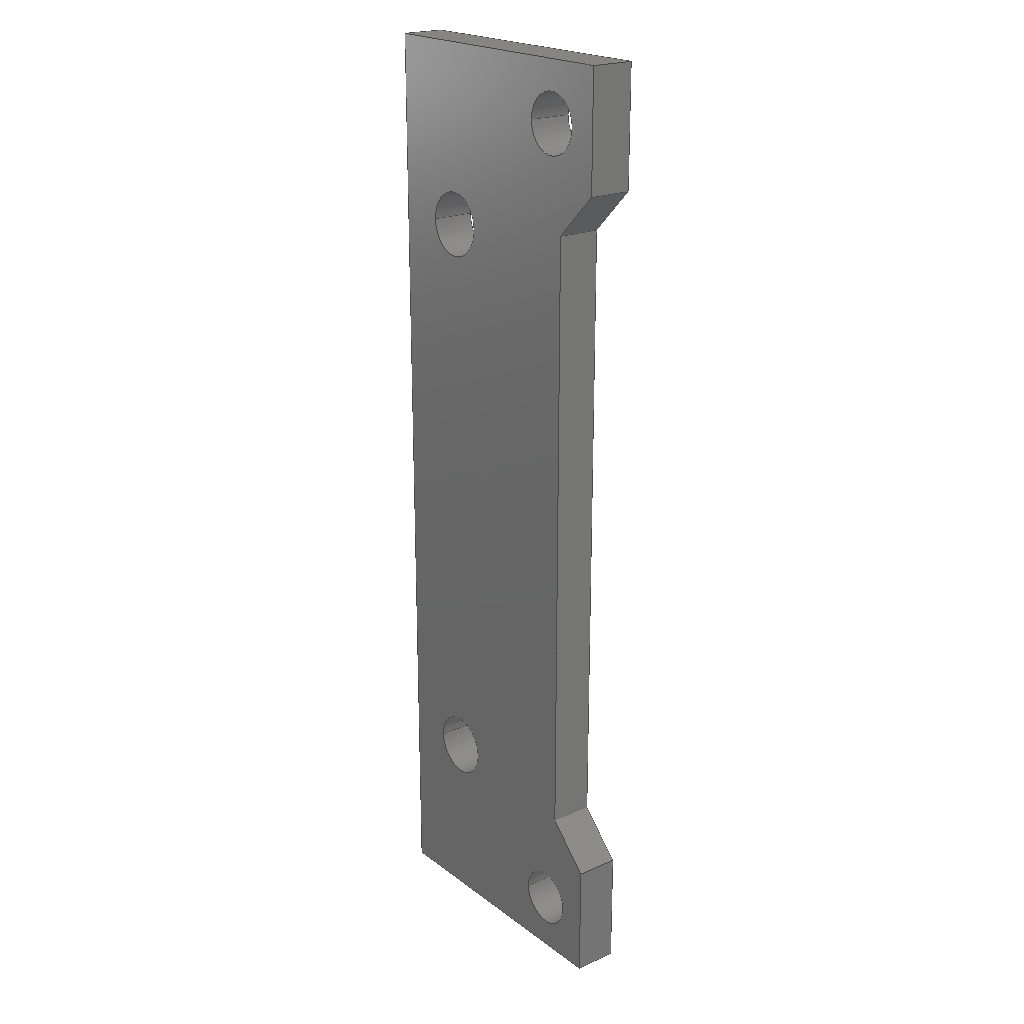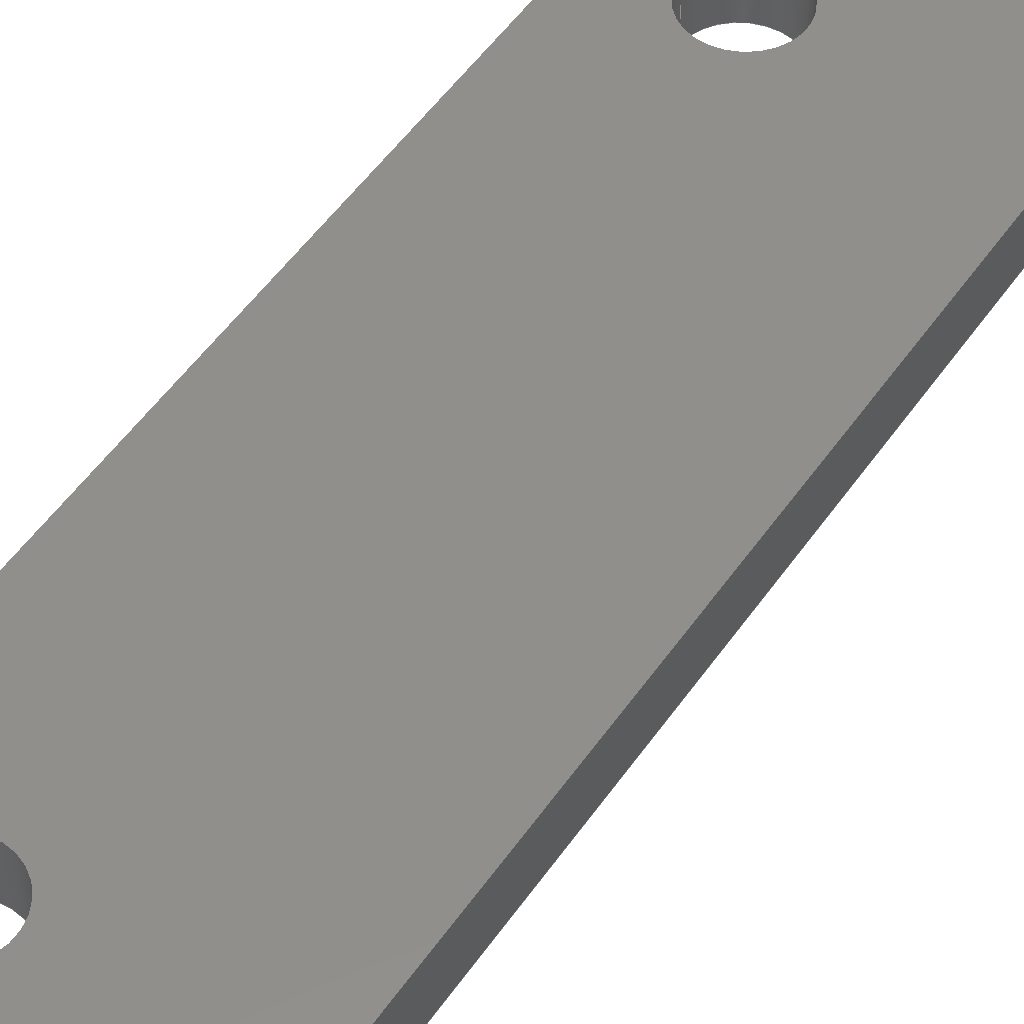
<metadata>
{"format":"step","ext":"step","renderer":"f3d","projection":"perspective","resolution":1024,"background":"white","views":[{"elev":21.4,"azim":-127.7,"up":"+Y"},{"elev":49.4,"azim":-147.2,"up":"+Z"}]}
</metadata>
<code>
ISO-10303-21;
DATA;
#1=SHAPE_REPRESENTATION_RELATIONSHIP('','',#270,#2);
#2=ADVANCED_BREP_SHAPE_REPRESENTATION('',(#268),#436);
#3=CIRCLE('',#280,0.00715);
#4=CIRCLE('',#281,0.00715);
#5=CIRCLE('',#283,0.00715);
#6=CIRCLE('',#284,0.00715);
#7=CIRCLE('',#286,0.006477);
#8=CIRCLE('',#287,0.006477);
#9=CIRCLE('',#290,0.006477);
#10=CIRCLE('',#291,0.006477);
#11=CYLINDRICAL_SURFACE('',#279,0.00715);
#12=CYLINDRICAL_SURFACE('',#282,0.00715);
#13=CYLINDRICAL_SURFACE('',#285,0.006477);
#14=CYLINDRICAL_SURFACE('',#289,0.006477);
#15=ORIENTED_EDGE('',*,*,#79,.F.);
#16=ORIENTED_EDGE('',*,*,#80,.F.);
#17=ORIENTED_EDGE('',*,*,#81,.T.);
#18=ORIENTED_EDGE('',*,*,#82,.T.);
#19=ORIENTED_EDGE('',*,*,#83,.T.);
#20=ORIENTED_EDGE('',*,*,#84,.F.);
#21=ORIENTED_EDGE('',*,*,#85,.F.);
#22=ORIENTED_EDGE('',*,*,#80,.T.);
#23=ORIENTED_EDGE('',*,*,#86,.T.);
#24=ORIENTED_EDGE('',*,*,#87,.F.);
#25=ORIENTED_EDGE('',*,*,#88,.F.);
#26=ORIENTED_EDGE('',*,*,#84,.T.);
#27=ORIENTED_EDGE('',*,*,#89,.T.);
#28=ORIENTED_EDGE('',*,*,#90,.F.);
#29=ORIENTED_EDGE('',*,*,#91,.F.);
#30=ORIENTED_EDGE('',*,*,#87,.T.);
#31=ORIENTED_EDGE('',*,*,#92,.T.);
#32=ORIENTED_EDGE('',*,*,#93,.F.);
#33=ORIENTED_EDGE('',*,*,#94,.F.);
#34=ORIENTED_EDGE('',*,*,#90,.T.);
#35=ORIENTED_EDGE('',*,*,#95,.F.);
#36=ORIENTED_EDGE('',*,*,#96,.F.);
#37=ORIENTED_EDGE('',*,*,#97,.T.);
#38=ORIENTED_EDGE('',*,*,#93,.T.);
#39=ORIENTED_EDGE('',*,*,#98,.F.);
#40=ORIENTED_EDGE('',*,*,#99,.F.);
#41=ORIENTED_EDGE('',*,*,#100,.T.);
#42=ORIENTED_EDGE('',*,*,#96,.T.);
#43=ORIENTED_EDGE('',*,*,#101,.F.);
#44=ORIENTED_EDGE('',*,*,#102,.T.);
#45=ORIENTED_EDGE('',*,*,#103,.T.);
#46=ORIENTED_EDGE('',*,*,#104,.F.);
#47=ORIENTED_EDGE('',*,*,#105,.T.);
#48=ORIENTED_EDGE('',*,*,#106,.F.);
#49=ORIENTED_EDGE('',*,*,#107,.F.);
#50=ORIENTED_EDGE('',*,*,#82,.F.);
#51=ORIENTED_EDGE('',*,*,#108,.T.);
#52=ORIENTED_EDGE('',*,*,#99,.T.);
#53=ORIENTED_EDGE('',*,*,#109,.F.);
#54=ORIENTED_EDGE('',*,*,#110,.T.);
#55=ORIENTED_EDGE('',*,*,#81,.F.);
#56=ORIENTED_EDGE('',*,*,#85,.T.);
#57=ORIENTED_EDGE('',*,*,#88,.T.);
#58=ORIENTED_EDGE('',*,*,#91,.T.);
#59=ORIENTED_EDGE('',*,*,#94,.T.);
#60=ORIENTED_EDGE('',*,*,#97,.F.);
#61=ORIENTED_EDGE('',*,*,#100,.F.);
#62=ORIENTED_EDGE('',*,*,#108,.F.);
#63=ORIENTED_EDGE('',*,*,#105,.F.);
#64=ORIENTED_EDGE('',*,*,#103,.F.);
#65=ORIENTED_EDGE('',*,*,#101,.T.);
#66=ORIENTED_EDGE('',*,*,#109,.T.);
#67=ORIENTED_EDGE('',*,*,#79,.T.);
#68=ORIENTED_EDGE('',*,*,#107,.T.);
#69=ORIENTED_EDGE('',*,*,#98,.T.);
#70=ORIENTED_EDGE('',*,*,#95,.T.);
#71=ORIENTED_EDGE('',*,*,#92,.F.);
#72=ORIENTED_EDGE('',*,*,#89,.F.);
#73=ORIENTED_EDGE('',*,*,#86,.F.);
#74=ORIENTED_EDGE('',*,*,#83,.F.);
#75=ORIENTED_EDGE('',*,*,#106,.T.);
#76=ORIENTED_EDGE('',*,*,#104,.T.);
#77=ORIENTED_EDGE('',*,*,#102,.F.);
#78=ORIENTED_EDGE('',*,*,#110,.F.);
#79=EDGE_CURVE('',#111,#112,#135,.T.);
#80=EDGE_CURVE('',#113,#111,#136,.T.);
#81=EDGE_CURVE('',#113,#114,#137,.T.);
#82=EDGE_CURVE('',#114,#112,#138,.T.);
#83=EDGE_CURVE('',#111,#115,#139,.T.);
#84=EDGE_CURVE('',#116,#115,#140,.T.);
#85=EDGE_CURVE('',#113,#116,#141,.T.);
#86=EDGE_CURVE('',#115,#117,#142,.T.);
#87=EDGE_CURVE('',#118,#117,#143,.T.);
#88=EDGE_CURVE('',#116,#118,#144,.T.);
#89=EDGE_CURVE('',#117,#119,#145,.T.);
#90=EDGE_CURVE('',#120,#119,#146,.T.);
#91=EDGE_CURVE('',#118,#120,#147,.T.);
#92=EDGE_CURVE('',#119,#121,#148,.T.);
#93=EDGE_CURVE('',#122,#121,#149,.T.);
#94=EDGE_CURVE('',#120,#122,#150,.T.);
#95=EDGE_CURVE('',#123,#121,#151,.T.);
#96=EDGE_CURVE('',#124,#123,#152,.T.);
#97=EDGE_CURVE('',#124,#122,#153,.T.);
#98=EDGE_CURVE('',#125,#123,#154,.T.);
#99=EDGE_CURVE('',#126,#125,#155,.T.);
#100=EDGE_CURVE('',#126,#124,#156,.T.);
#101=EDGE_CURVE('',#127,#127,#3,.T.);
#102=EDGE_CURVE('',#128,#128,#4,.T.);
#103=EDGE_CURVE('',#129,#129,#5,.T.);
#104=EDGE_CURVE('',#130,#130,#6,.T.);
#105=EDGE_CURVE('',#131,#131,#7,.T.);
#106=EDGE_CURVE('',#132,#132,#8,.T.);
#107=EDGE_CURVE('',#112,#125,#157,.T.);
#108=EDGE_CURVE('',#114,#126,#158,.T.);
#109=EDGE_CURVE('',#133,#133,#9,.T.);
#110=EDGE_CURVE('',#134,#134,#10,.T.);
#111=VERTEX_POINT('',#367);
#112=VERTEX_POINT('',#368);
#113=VERTEX_POINT('',#370);
#114=VERTEX_POINT('',#372);
#115=VERTEX_POINT('',#376);
#116=VERTEX_POINT('',#378);
#117=VERTEX_POINT('',#382);
#118=VERTEX_POINT('',#384);
#119=VERTEX_POINT('',#388);
#120=VERTEX_POINT('',#390);
#121=VERTEX_POINT('',#394);
#122=VERTEX_POINT('',#396);
#123=VERTEX_POINT('',#400);
#124=VERTEX_POINT('',#402);
#125=VERTEX_POINT('',#406);
#126=VERTEX_POINT('',#408);
#127=VERTEX_POINT('',#412);
#128=VERTEX_POINT('',#414);
#129=VERTEX_POINT('',#417);
#130=VERTEX_POINT('',#419);
#131=VERTEX_POINT('',#422);
#132=VERTEX_POINT('',#424);
#133=VERTEX_POINT('',#430);
#134=VERTEX_POINT('',#432);
#135=LINE('',#366,#159);
#136=LINE('',#369,#160);
#137=LINE('',#371,#161);
#138=LINE('',#373,#162);
#139=LINE('',#375,#163);
#140=LINE('',#377,#164);
#141=LINE('',#379,#165);
#142=LINE('',#381,#166);
#143=LINE('',#383,#167);
#144=LINE('',#385,#168);
#145=LINE('',#387,#169);
#146=LINE('',#389,#170);
#147=LINE('',#391,#171);
#148=LINE('',#393,#172);
#149=LINE('',#395,#173);
#150=LINE('',#397,#174);
#151=LINE('',#399,#175);
#152=LINE('',#401,#176);
#153=LINE('',#403,#177);
#154=LINE('',#405,#178);
#155=LINE('',#407,#179);
#156=LINE('',#409,#180);
#157=LINE('',#426,#181);
#158=LINE('',#427,#182);
#159=VECTOR('',#298,1);
#160=VECTOR('',#299,1);
#161=VECTOR('',#300,1);
#162=VECTOR('',#301,1);
#163=VECTOR('',#304,1);
#164=VECTOR('',#305,1);
#165=VECTOR('',#306,1);
#166=VECTOR('',#309,1);
#167=VECTOR('',#310,1);
#168=VECTOR('',#311,1);
#169=VECTOR('',#314,1);
#170=VECTOR('',#315,1);
#171=VECTOR('',#316,1);
#172=VECTOR('',#319,1);
#173=VECTOR('',#320,1);
#174=VECTOR('',#321,1);
#175=VECTOR('',#324,1);
#176=VECTOR('',#325,1);
#177=VECTOR('',#326,1);
#178=VECTOR('',#329,1);
#179=VECTOR('',#330,1);
#180=VECTOR('',#331,1);
#181=VECTOR('',#352,1);
#182=VECTOR('',#353,1);
#183=EDGE_LOOP('',(#15,#16,#17,#18));
#184=EDGE_LOOP('',(#19,#20,#21,#22));
#185=EDGE_LOOP('',(#23,#24,#25,#26));
#186=EDGE_LOOP('',(#27,#28,#29,#30));
#187=EDGE_LOOP('',(#31,#32,#33,#34));
#188=EDGE_LOOP('',(#35,#36,#37,#38));
#189=EDGE_LOOP('',(#39,#40,#41,#42));
#190=EDGE_LOOP('',(#43));
#191=EDGE_LOOP('',(#44));
#192=EDGE_LOOP('',(#45));
#193=EDGE_LOOP('',(#46));
#194=EDGE_LOOP('',(#47));
#195=EDGE_LOOP('',(#48));
#196=EDGE_LOOP('',(#49,#50,#51,#52));
#197=EDGE_LOOP('',(#53));
#198=EDGE_LOOP('',(#54));
#199=EDGE_LOOP('',(#55,#56,#57,#58,#59,#60,#61,#62));
#200=EDGE_LOOP('',(#63));
#201=EDGE_LOOP('',(#64));
#202=EDGE_LOOP('',(#65));
#203=EDGE_LOOP('',(#66));
#204=EDGE_LOOP('',(#67,#68,#69,#70,#71,#72,#73,#74));
#205=EDGE_LOOP('',(#75));
#206=EDGE_LOOP('',(#76));
#207=EDGE_LOOP('',(#77));
#208=EDGE_LOOP('',(#78));
#209=FACE_BOUND('',#183,.T.);
#210=FACE_BOUND('',#184,.T.);
#211=FACE_BOUND('',#185,.T.);
#212=FACE_BOUND('',#186,.T.);
#213=FACE_BOUND('',#187,.T.);
#214=FACE_BOUND('',#188,.T.);
#215=FACE_BOUND('',#189,.T.);
#216=FACE_BOUND('',#190,.T.);
#217=FACE_BOUND('',#191,.T.);
#218=FACE_BOUND('',#192,.T.);
#219=FACE_BOUND('',#193,.T.);
#220=FACE_BOUND('',#194,.T.);
#221=FACE_BOUND('',#195,.T.);
#222=FACE_BOUND('',#196,.T.);
#223=FACE_BOUND('',#197,.T.);
#224=FACE_BOUND('',#198,.T.);
#225=FACE_BOUND('',#199,.T.);
#226=FACE_BOUND('',#200,.T.);
#227=FACE_BOUND('',#201,.T.);
#228=FACE_BOUND('',#202,.T.);
#229=FACE_BOUND('',#203,.T.);
#230=FACE_BOUND('',#204,.T.);
#231=FACE_BOUND('',#205,.T.);
#232=FACE_BOUND('',#206,.T.);
#233=FACE_BOUND('',#207,.T.);
#234=FACE_BOUND('',#208,.T.);
#235=PLANE('',#272);
#236=PLANE('',#273);
#237=PLANE('',#274);
#238=PLANE('',#275);
#239=PLANE('',#276);
#240=PLANE('',#277);
#241=PLANE('',#278);
#242=PLANE('',#288);
#243=PLANE('',#292);
#244=PLANE('',#293);
#245=ADVANCED_FACE('',(#209),#235,.T.);
#246=ADVANCED_FACE('',(#210),#236,.F.);
#247=ADVANCED_FACE('',(#211),#237,.F.);
#248=ADVANCED_FACE('',(#212),#238,.F.);
#249=ADVANCED_FACE('',(#213),#239,.F.);
#250=ADVANCED_FACE('',(#214),#240,.T.);
#251=ADVANCED_FACE('',(#215),#241,.T.);
#252=ADVANCED_FACE('',(#216,#217),#11,.F.);
#253=ADVANCED_FACE('',(#218,#219),#12,.F.);
#254=ADVANCED_FACE('',(#220,#221),#13,.F.);
#255=ADVANCED_FACE('',(#222),#242,.T.);
#256=ADVANCED_FACE('',(#223,#224),#14,.F.);
#257=ADVANCED_FACE('',(#225,#226,#227,#228,#229),#243,.T.);
#258=ADVANCED_FACE('',(#230,#231,#232,#233,#234),#244,.F.);
#259=CLOSED_SHELL('',(#245,#246,#247,#248,#249,#250,#251,#252,#253,#254,
#255,#256,#257,#258));
#260=STYLED_ITEM('',(#261),#268);
#261=PRESENTATION_STYLE_ASSIGNMENT((#262));
#262=SURFACE_STYLE_USAGE(.BOTH.,#263);
#263=SURFACE_SIDE_STYLE('',(#264));
#264=SURFACE_STYLE_FILL_AREA(#265);
#265=FILL_AREA_STYLE('',(#266));
#266=FILL_AREA_STYLE_COLOUR('',#267);
#267=COLOUR_RGB('',0.6157,0.8118,0.9294);
#268=MANIFOLD_SOLID_BREP('Part 1',#259);
#269=SHAPE_DEFINITION_REPRESENTATION(#441,#270);
#270=SHAPE_REPRESENTATION('Part 1',(#271),#436);
#271=AXIS2_PLACEMENT_3D('',#364,#294,#295);
#272=AXIS2_PLACEMENT_3D('',#365,#296,#297);
#273=AXIS2_PLACEMENT_3D('',#374,#302,#303);
#274=AXIS2_PLACEMENT_3D('',#380,#307,#308);
#275=AXIS2_PLACEMENT_3D('',#386,#312,#313);
#276=AXIS2_PLACEMENT_3D('',#392,#317,#318);
#277=AXIS2_PLACEMENT_3D('',#398,#322,#323);
#278=AXIS2_PLACEMENT_3D('',#404,#327,#328);
#279=AXIS2_PLACEMENT_3D('',#410,#332,#333);
#280=AXIS2_PLACEMENT_3D('',#411,#334,#335);
#281=AXIS2_PLACEMENT_3D('',#413,#336,#337);
#282=AXIS2_PLACEMENT_3D('',#415,#338,#339);
#283=AXIS2_PLACEMENT_3D('',#416,#340,#341);
#284=AXIS2_PLACEMENT_3D('',#418,#342,#343);
#285=AXIS2_PLACEMENT_3D('',#420,#344,#345);
#286=AXIS2_PLACEMENT_3D('',#421,#346,#347);
#287=AXIS2_PLACEMENT_3D('',#423,#348,#349);
#288=AXIS2_PLACEMENT_3D('',#425,#350,#351);
#289=AXIS2_PLACEMENT_3D('',#428,#354,#355);
#290=AXIS2_PLACEMENT_3D('',#429,#356,#357);
#291=AXIS2_PLACEMENT_3D('',#431,#358,#359);
#292=AXIS2_PLACEMENT_3D('',#433,#360,#361);
#293=AXIS2_PLACEMENT_3D('',#434,#362,#363);
#294=DIRECTION('',(0,0,1));
#295=DIRECTION('',(1,0,0));
#296=DIRECTION('',(1,6.123e-17,0));
#297=DIRECTION('',(-6.123e-17,1,0));
#298=DIRECTION('',(6.123e-17,-1,0));
#299=DIRECTION('',(0,0,-1));
#300=DIRECTION('',(6.123e-17,-1,0));
#301=DIRECTION('',(0,0,-1));
#302=DIRECTION('',(0,-1,0));
#303=DIRECTION('',(0,0,-1));
#304=DIRECTION('',(-1,0,0));
#305=DIRECTION('',(0,0,-1));
#306=DIRECTION('',(-1,0,0));
#307=DIRECTION('',(1,0,0));
#308=DIRECTION('',(0,0,-1));
#309=DIRECTION('',(0,-1,0));
#310=DIRECTION('',(0,0,-1));
#311=DIRECTION('',(0,-1,0));
#312=DIRECTION('',(0.7071,0.7071,0));
#313=DIRECTION('',(-0.7071,0.7071,0));
#314=DIRECTION('',(0.7071,-0.7071,0));
#315=DIRECTION('',(0,0,-1));
#316=DIRECTION('',(0.7071,-0.7071,0));
#317=DIRECTION('',(1,0,0));
#318=DIRECTION('',(0,0,-1));
#319=DIRECTION('',(0,-1,0));
#320=DIRECTION('',(0,0,-1));
#321=DIRECTION('',(0,-1,0));
#322=DIRECTION('',(-0.7071,0.7071,0));
#323=DIRECTION('',(-0.7071,-0.7071,0));
#324=DIRECTION('',(0.7071,0.7071,0));
#325=DIRECTION('',(0,0,-1));
#326=DIRECTION('',(0.7071,0.7071,0));
#327=DIRECTION('',(-1,0,0));
#328=DIRECTION('',(0,0,1));
#329=DIRECTION('',(0,1,0));
#330=DIRECTION('',(0,0,-1));
#331=DIRECTION('',(0,1,0));
#332=DIRECTION('',(0,0,-1));
#333=DIRECTION('',(-1,0,0));
#334=DIRECTION('',(0,0,-1));
#335=DIRECTION('',(1,0,0));
#336=DIRECTION('',(0,0,-1));
#337=DIRECTION('',(1,0,0));
#338=DIRECTION('',(0,0,-1));
#339=DIRECTION('',(-1,0,0));
#340=DIRECTION('',(0,0,1));
#341=DIRECTION('',(1,0,0));
#342=DIRECTION('',(0,0,1));
#343=DIRECTION('',(1,0,0));
#344=DIRECTION('',(0,0,-1));
#345=DIRECTION('',(-1,0,0));
#346=DIRECTION('',(0,0,1));
#347=DIRECTION('',(1,0,0));
#348=DIRECTION('',(0,0,1));
#349=DIRECTION('',(1,0,0));
#350=DIRECTION('',(0,-1,0));
#351=DIRECTION('',(0,0,-1));
#352=DIRECTION('',(-1,0,0));
#353=DIRECTION('',(-1,0,0));
#354=DIRECTION('',(0,0,-1));
#355=DIRECTION('',(-1,0,0));
#356=DIRECTION('',(0,0,-1));
#357=DIRECTION('',(1,0,0));
#358=DIRECTION('',(0,0,-1));
#359=DIRECTION('',(1,0,0));
#360=DIRECTION('',(0,0,1));
#361=DIRECTION('',(1,0,0));
#362=DIRECTION('',(0,0,1));
#363=DIRECTION('',(1,0,0));
#364=CARTESIAN_POINT('',(0,0,0));
#365=CARTESIAN_POINT('',(-3.154e-18,0.05144,0.009525));
#366=CARTESIAN_POINT('',(-3.154e-18,0.05144,0));
#367=CARTESIAN_POINT('',(-1.388e-17,0.1029,0));
#368=CARTESIAN_POINT('',(-1.388e-17,-0.1029,0));
#369=CARTESIAN_POINT('',(-1.388e-17,0.1029,0.009525));
#370=CARTESIAN_POINT('',(-1.388e-17,0.1029,0.009525));
#371=CARTESIAN_POINT('',(-3.154e-18,0.05144,0.009525));
#372=CARTESIAN_POINT('',(-1.388e-17,-0.1029,0.009525));
#373=CARTESIAN_POINT('',(-1.388e-17,-0.1029,0.009525));
#374=CARTESIAN_POINT('',(-0.03175,0.1029,0.009525));
#375=CARTESIAN_POINT('',(-0.03175,0.1029,0));
#376=CARTESIAN_POINT('',(-0.0635,0.1029,0));
#377=CARTESIAN_POINT('',(-0.0635,0.1029,0.009525));
#378=CARTESIAN_POINT('',(-0.0635,0.1029,0.009525));
#379=CARTESIAN_POINT('',(-0.03175,0.1029,0.009525));
#380=CARTESIAN_POINT('',(-0.0635,0.09017,0.009525));
#381=CARTESIAN_POINT('',(-0.0635,0.09017,0));
#382=CARTESIAN_POINT('',(-0.0635,0.07747,0));
#383=CARTESIAN_POINT('',(-0.0635,0.07747,0.009525));
#384=CARTESIAN_POINT('',(-0.0635,0.07747,0.009525));
#385=CARTESIAN_POINT('',(-0.0635,0.09017,0.009525));
#386=CARTESIAN_POINT('',(-0.05874,0.07271,0.009525));
#387=CARTESIAN_POINT('',(-0.05874,0.07271,0));
#388=CARTESIAN_POINT('',(-0.05398,0.06795,0));
#389=CARTESIAN_POINT('',(-0.05398,0.06795,0.009525));
#390=CARTESIAN_POINT('',(-0.05398,0.06795,0.009525));
#391=CARTESIAN_POINT('',(-0.05874,0.07271,0.009525));
#392=CARTESIAN_POINT('',(-0.05398,0.03397,0.009525));
#393=CARTESIAN_POINT('',(-0.05398,0.03397,0));
#394=CARTESIAN_POINT('',(-0.05398,-0.06795,0));
#395=CARTESIAN_POINT('',(-0.05398,-0.06795,0.009525));
#396=CARTESIAN_POINT('',(-0.05398,-0.06795,0.009525));
#397=CARTESIAN_POINT('',(-0.05398,0.03397,0.009525));
#398=CARTESIAN_POINT('',(-0.05874,-0.07271,0.009525));
#399=CARTESIAN_POINT('',(-0.05874,-0.07271,0));
#400=CARTESIAN_POINT('',(-0.0635,-0.07747,0));
#401=CARTESIAN_POINT('',(-0.0635,-0.07747,0.009525));
#402=CARTESIAN_POINT('',(-0.0635,-0.07747,0.009525));
#403=CARTESIAN_POINT('',(-0.05874,-0.07271,0.009525));
#404=CARTESIAN_POINT('',(-0.0635,-0.09017,0.009525));
#405=CARTESIAN_POINT('',(-0.0635,-0.09017,0));
#406=CARTESIAN_POINT('',(-0.0635,-0.1029,0));
#407=CARTESIAN_POINT('',(-0.0635,-0.1029,0.009525));
#408=CARTESIAN_POINT('',(-0.0635,-0.1029,0.009525));
#409=CARTESIAN_POINT('',(-0.0635,-0.09017,0.009525));
#410=CARTESIAN_POINT('',(-0.01746,-0.06401,0.009525));
#411=CARTESIAN_POINT('',(-0.01746,-0.06401,0.009525));
#412=CARTESIAN_POINT('',(-0.01031,-0.06401,0.009525));
#413=CARTESIAN_POINT('',(-0.01746,-0.06401,0));
#414=CARTESIAN_POINT('',(-0.01031,-0.06401,0));
#415=CARTESIAN_POINT('',(-0.01746,0.06401,0.009525));
#416=CARTESIAN_POINT('',(-0.01746,0.06401,0.009525));
#417=CARTESIAN_POINT('',(-0.01031,0.06401,0.009525));
#418=CARTESIAN_POINT('',(-0.01746,0.06401,0));
#419=CARTESIAN_POINT('',(-0.01031,0.06401,0));
#420=CARTESIAN_POINT('',(-0.0508,0.09017,0.009525));
#421=CARTESIAN_POINT('',(-0.0508,0.09017,0.009525));
#422=CARTESIAN_POINT('',(-0.04432,0.09017,0.009525));
#423=CARTESIAN_POINT('',(-0.0508,0.09017,0));
#424=CARTESIAN_POINT('',(-0.04432,0.09017,0));
#425=CARTESIAN_POINT('',(-0.03175,-0.1029,0.009525));
#426=CARTESIAN_POINT('',(-0.03175,-0.1029,0));
#427=CARTESIAN_POINT('',(-0.03175,-0.1029,0.009525));
#428=CARTESIAN_POINT('',(-0.0508,-0.09017,0.009525));
#429=CARTESIAN_POINT('',(-0.0508,-0.09017,0.009525));
#430=CARTESIAN_POINT('',(-0.04432,-0.09017,0.009525));
#431=CARTESIAN_POINT('',(-0.0508,-0.09017,0));
#432=CARTESIAN_POINT('',(-0.04432,-0.09017,0));
#433=CARTESIAN_POINT('',(-0.03175,0,0.009525));
#434=CARTESIAN_POINT('',(-0.03175,0,0));
#435=MECHANICAL_DESIGN_GEOMETRIC_PRESENTATION_REPRESENTATION('',(#260),
#436);
#436=(
GEOMETRIC_REPRESENTATION_CONTEXT(3)
GLOBAL_UNCERTAINTY_ASSIGNED_CONTEXT((#437))
GLOBAL_UNIT_ASSIGNED_CONTEXT((#440,#439,#438))
REPRESENTATION_CONTEXT('Part 1','TOP_LEVEL_ASSEMBLY_PART')
);
#437=UNCERTAINTY_MEASURE_WITH_UNIT(LENGTH_MEASURE(5e-06),#440,
'DISTANCE_ACCURACY_VALUE','Maximum Tolerance applied to model');
#438=(
NAMED_UNIT(*)
SI_UNIT($,.STERADIAN.)
SOLID_ANGLE_UNIT()
);
#439=(
NAMED_UNIT(*)
PLANE_ANGLE_UNIT()
SI_UNIT($,.RADIAN.)
);
#440=(
LENGTH_UNIT()
NAMED_UNIT(*)
SI_UNIT($,.METRE.)
);
#441=PRODUCT_DEFINITION_SHAPE('','',#442);
#442=PRODUCT_DEFINITION('','',#444,#443);
#443=PRODUCT_DEFINITION_CONTEXT('',#450,'design');
#444=PRODUCT_DEFINITION_FORMATION_WITH_SPECIFIED_SOURCE('','',#446,
 .NOT_KNOWN.);
#445=PRODUCT_RELATED_PRODUCT_CATEGORY('','',(#446));
#446=PRODUCT('Part 1','Part 1','Part 1',(#448));
#447=PRODUCT_CATEGORY('','');
#448=PRODUCT_CONTEXT('',#450,'mechanical');
#449=APPLICATION_PROTOCOL_DEFINITION('international standard',
'ap242_managed_model_based_3d_engineering',2011,#450);
#450=APPLICATION_CONTEXT('managed model based 3d engineering');
ENDSEC;
END-ISO-10303-21;

</code>
